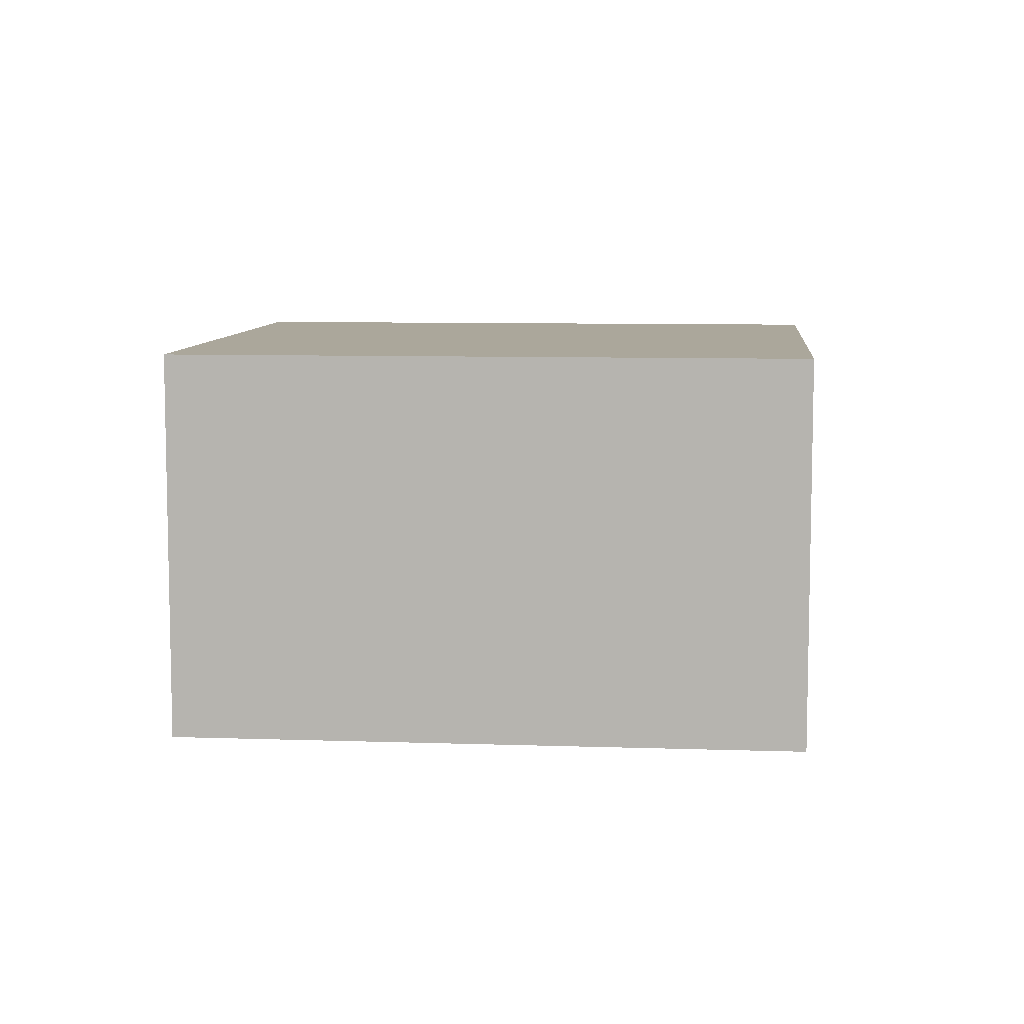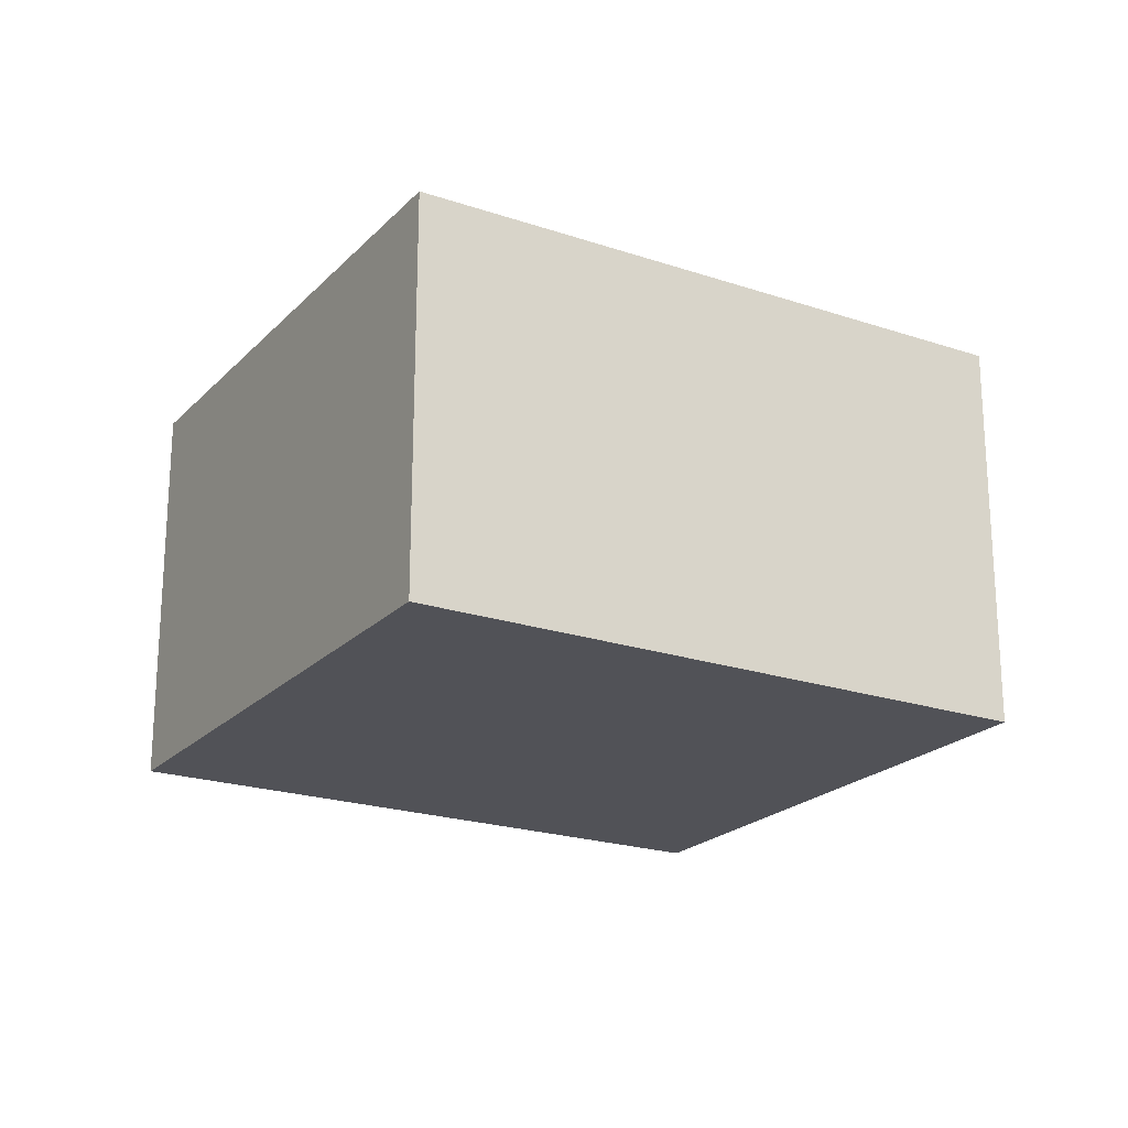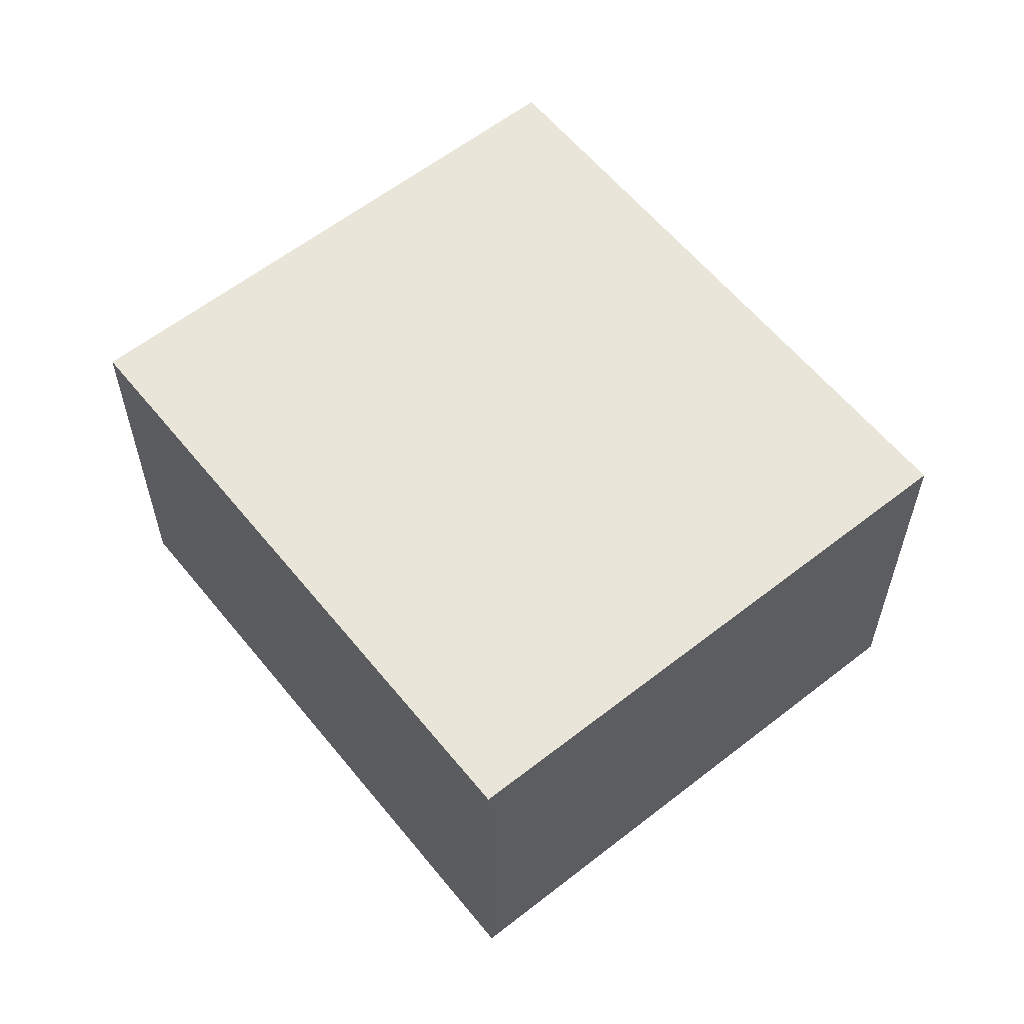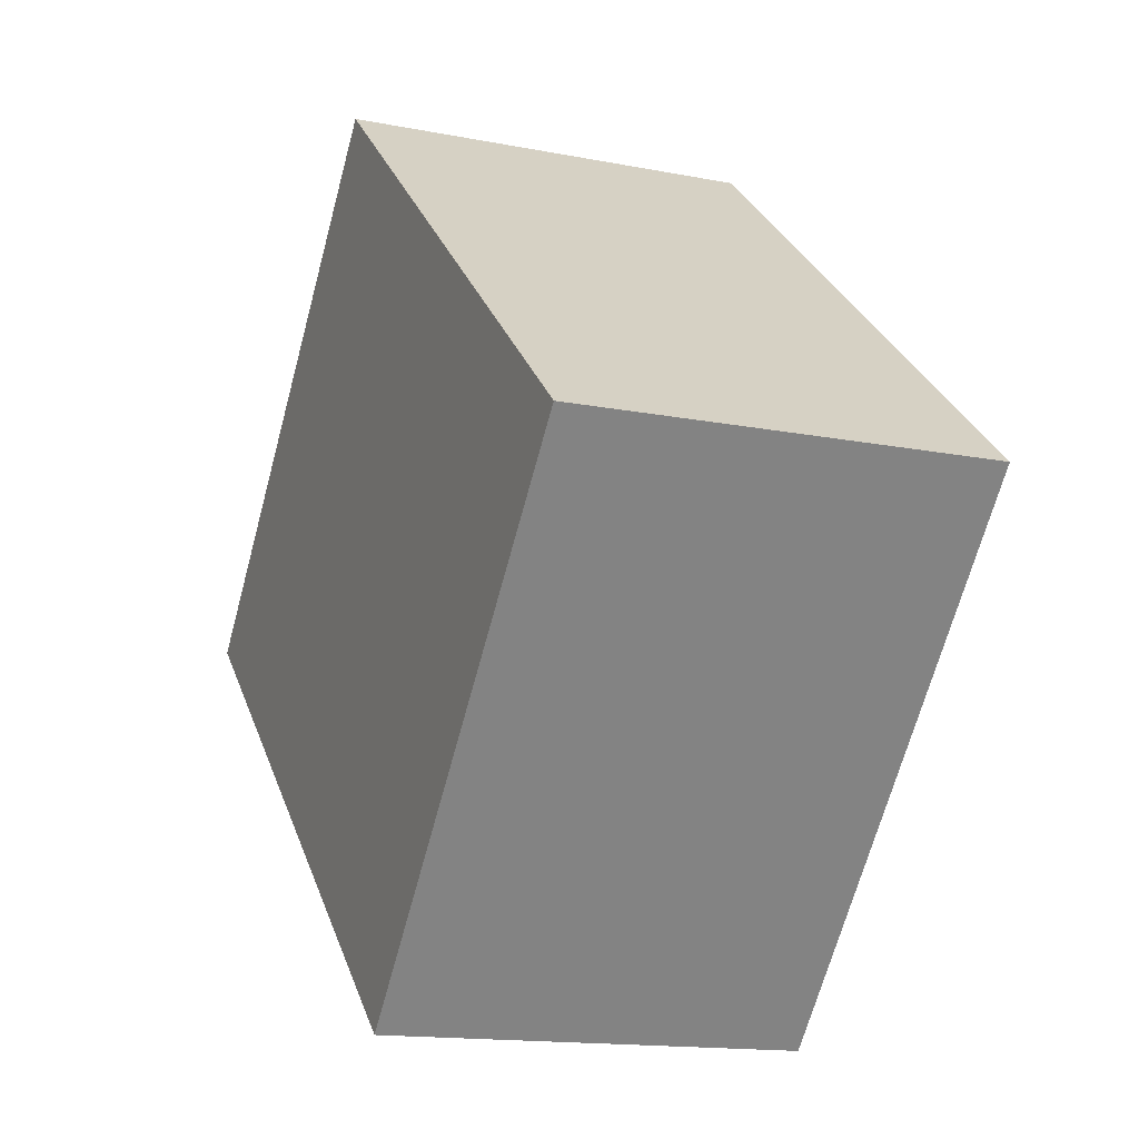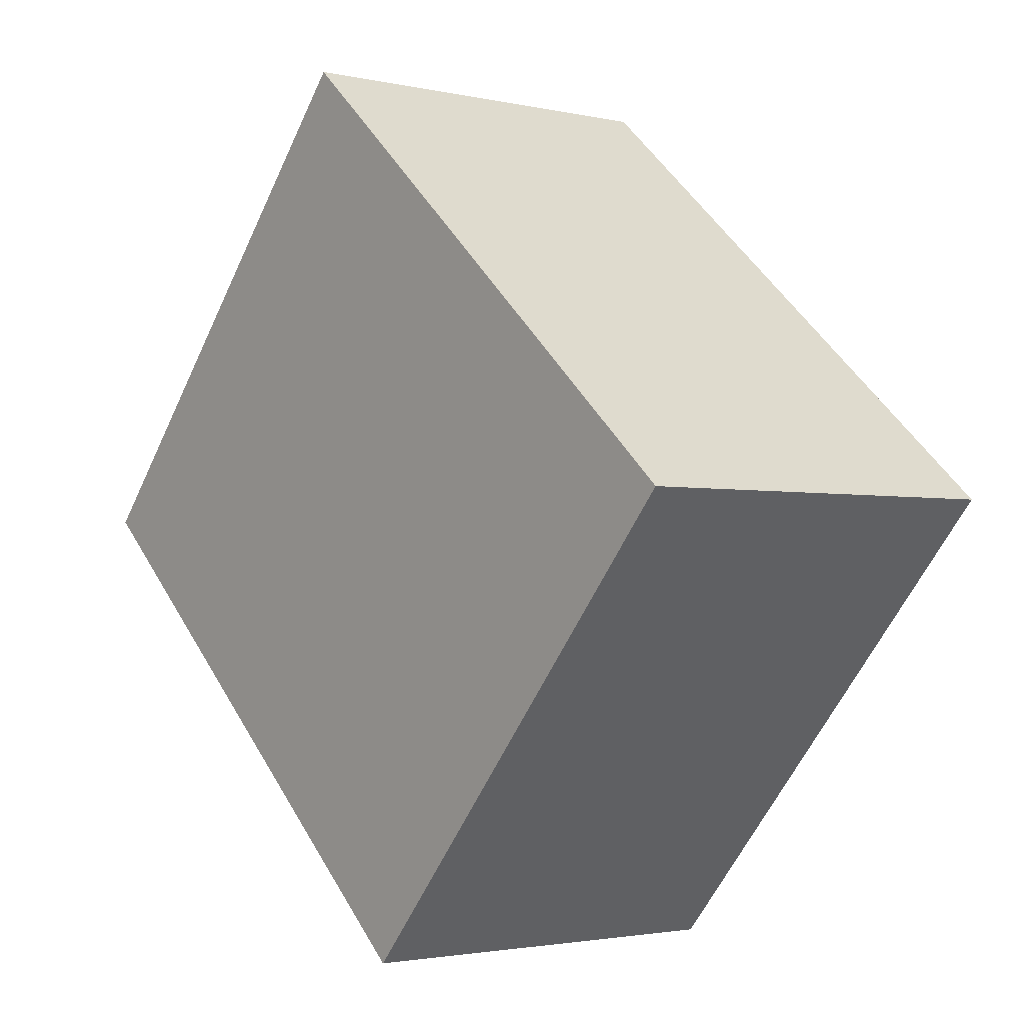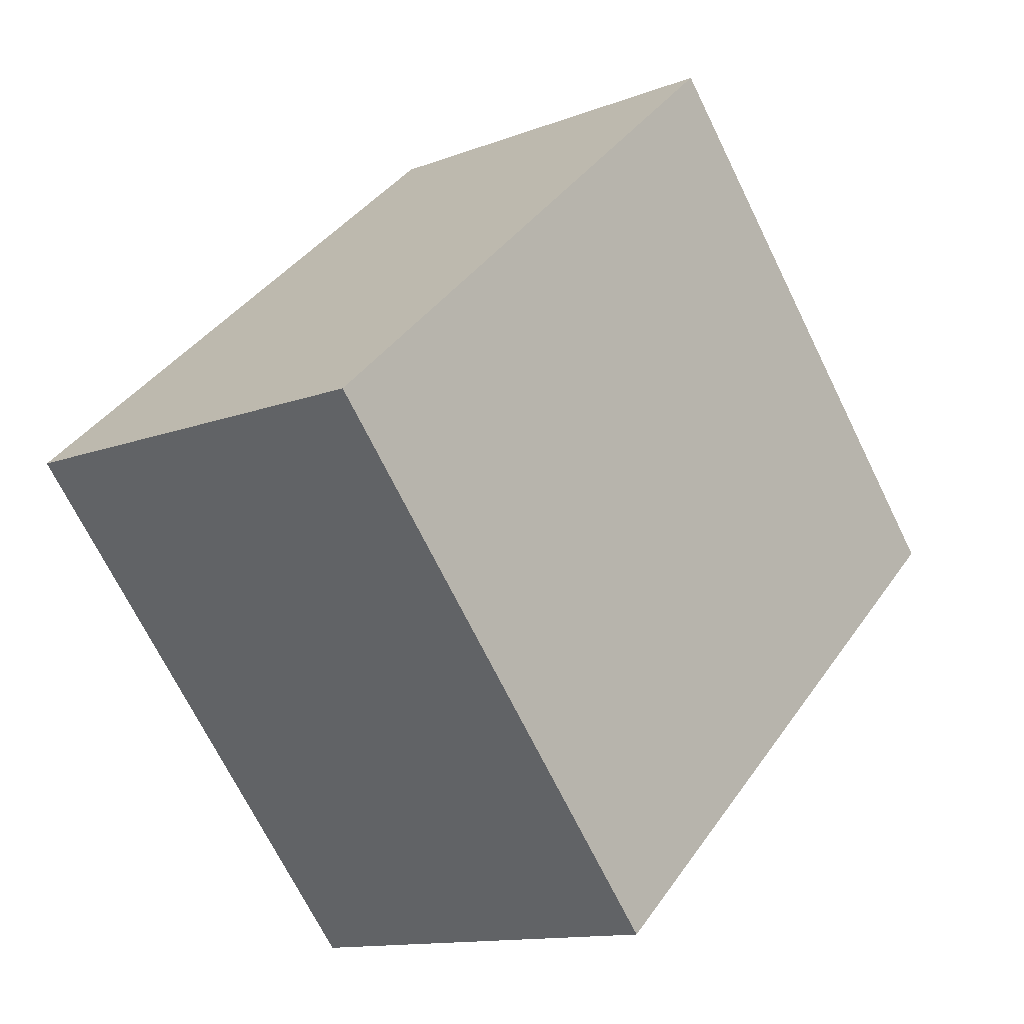
<metadata>
{"format":"obj","ext":"obj","renderer":"f3d","projection":"perspective","resolution":1024,"background":"white","views":[{"elev":8.2,"azim":144.0,"up":"+Y"},{"elev":-21.5,"azim":-72.2,"up":"+Y"},{"elev":59.7,"azim":-170.2,"up":"+Y"},{"elev":-14.9,"azim":-113.0,"up":"+Z"},{"elev":-2.3,"azim":-128.8,"up":"+Z"},{"elev":-12.7,"azim":-48.4,"up":"+Z"}]}
</metadata>
<code>
v  1.762 1.814 -1.998
v  2.237 1.814 1.972
v  3.999 1.814 -0.026
v  0 1.814 1.111e-16
v  3.999 1.592e-18 -0.026
v  1.762 1.223e-16 -1.998
v  0 0 0
v  2.237 -1.207e-16 1.972
g defaultobject
f 1 2 3
f 2 1 4
f 5 1 3
f 1 5 6
f 6 4 1
f 4 6 7
f 7 2 4
f 2 7 8
f 8 3 2
f 3 8 5
f 8 6 5
f 6 8 7

</code>
